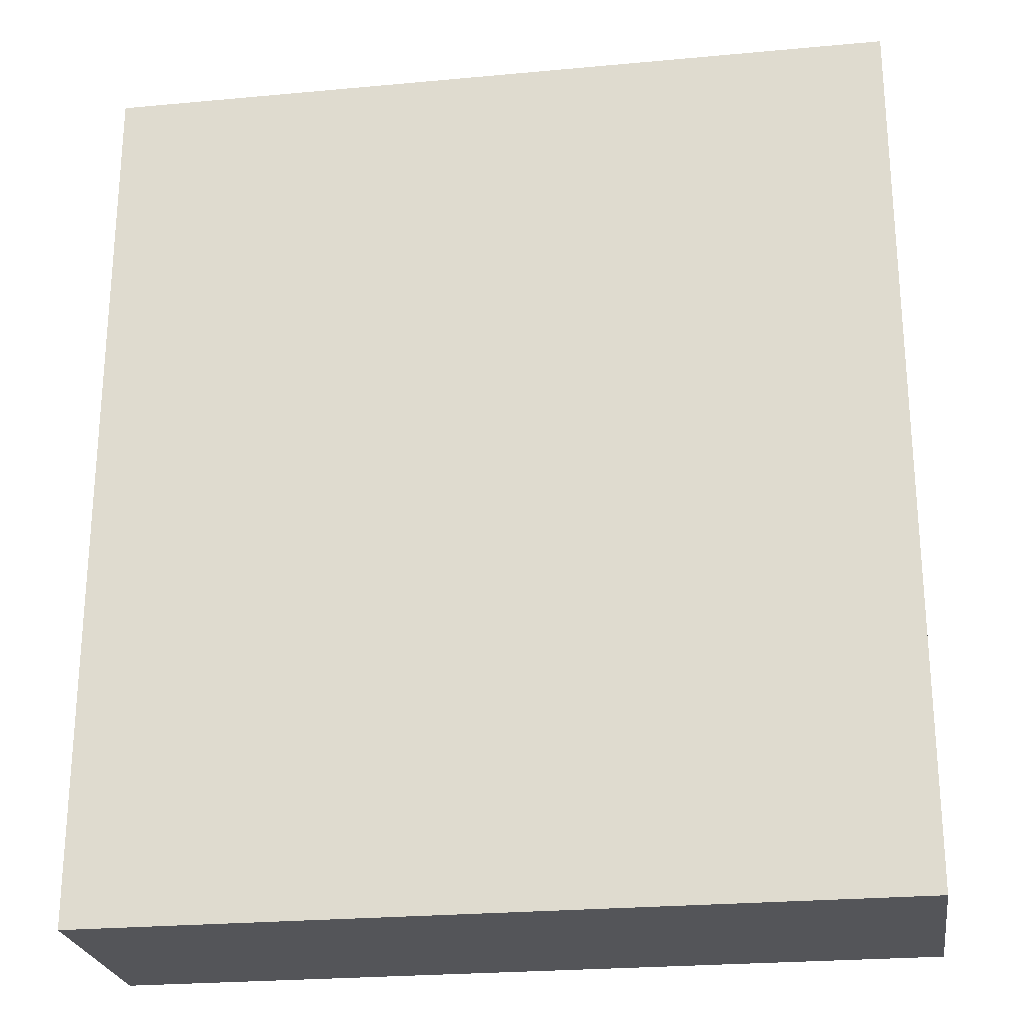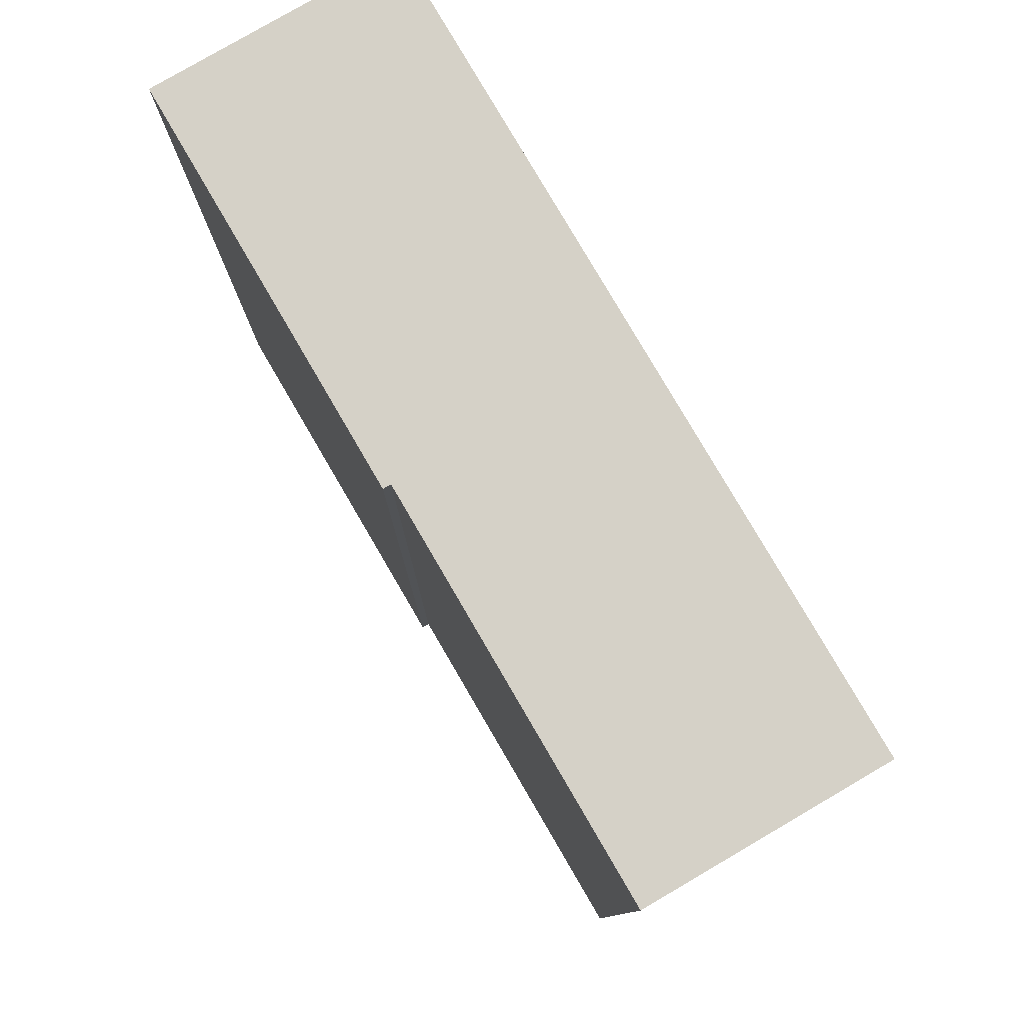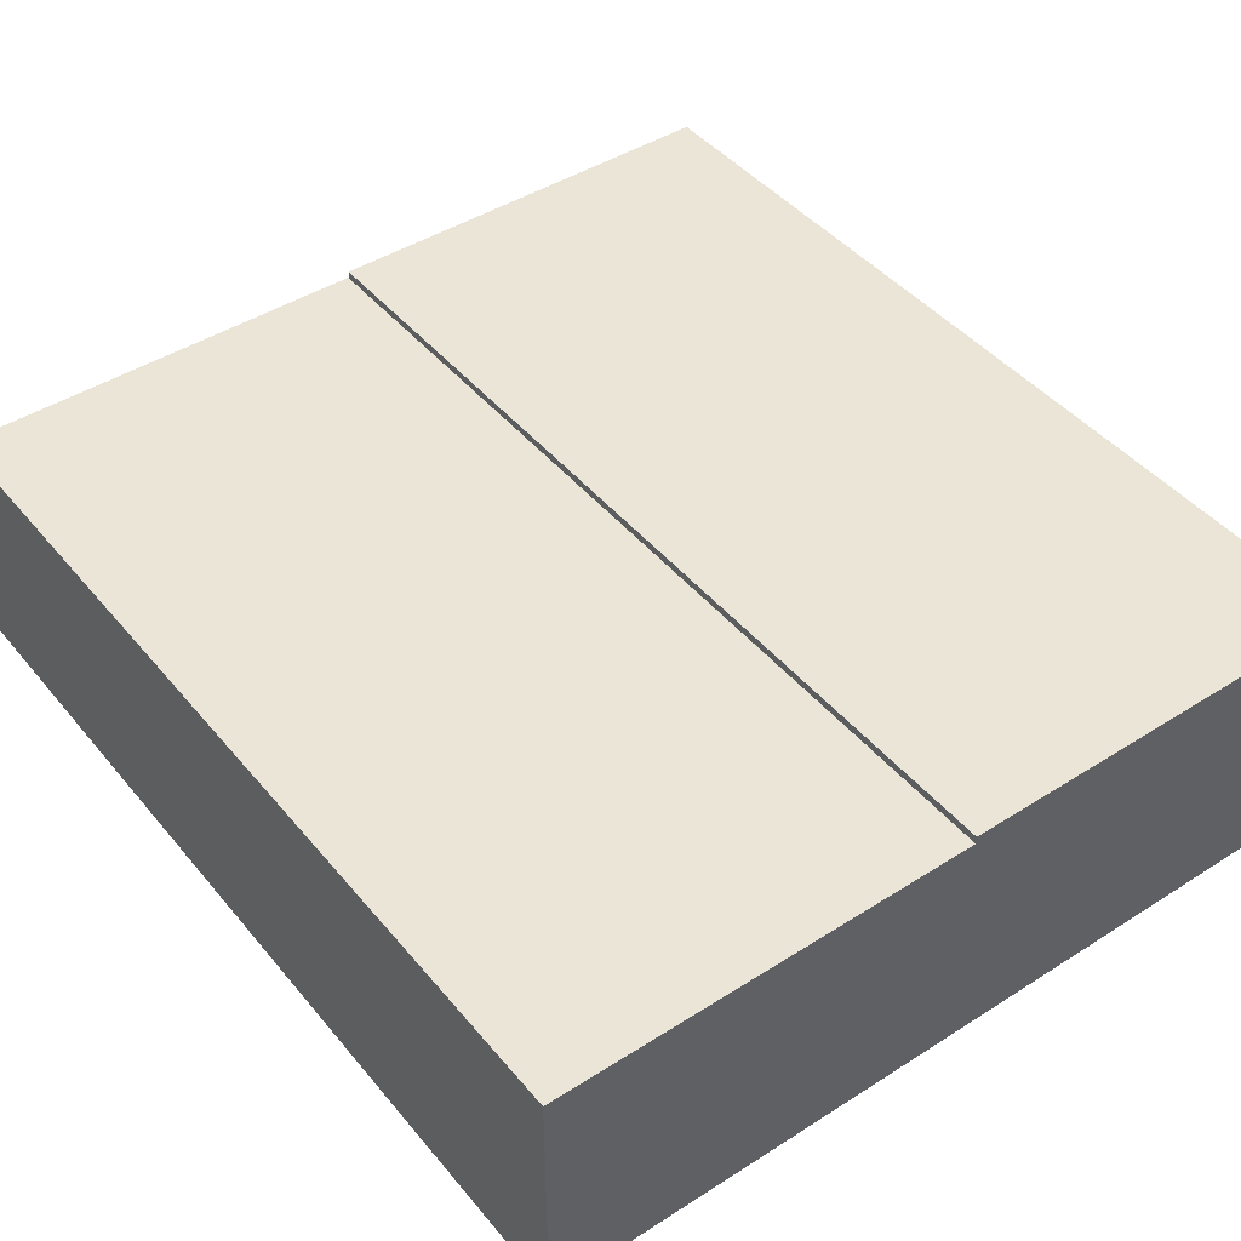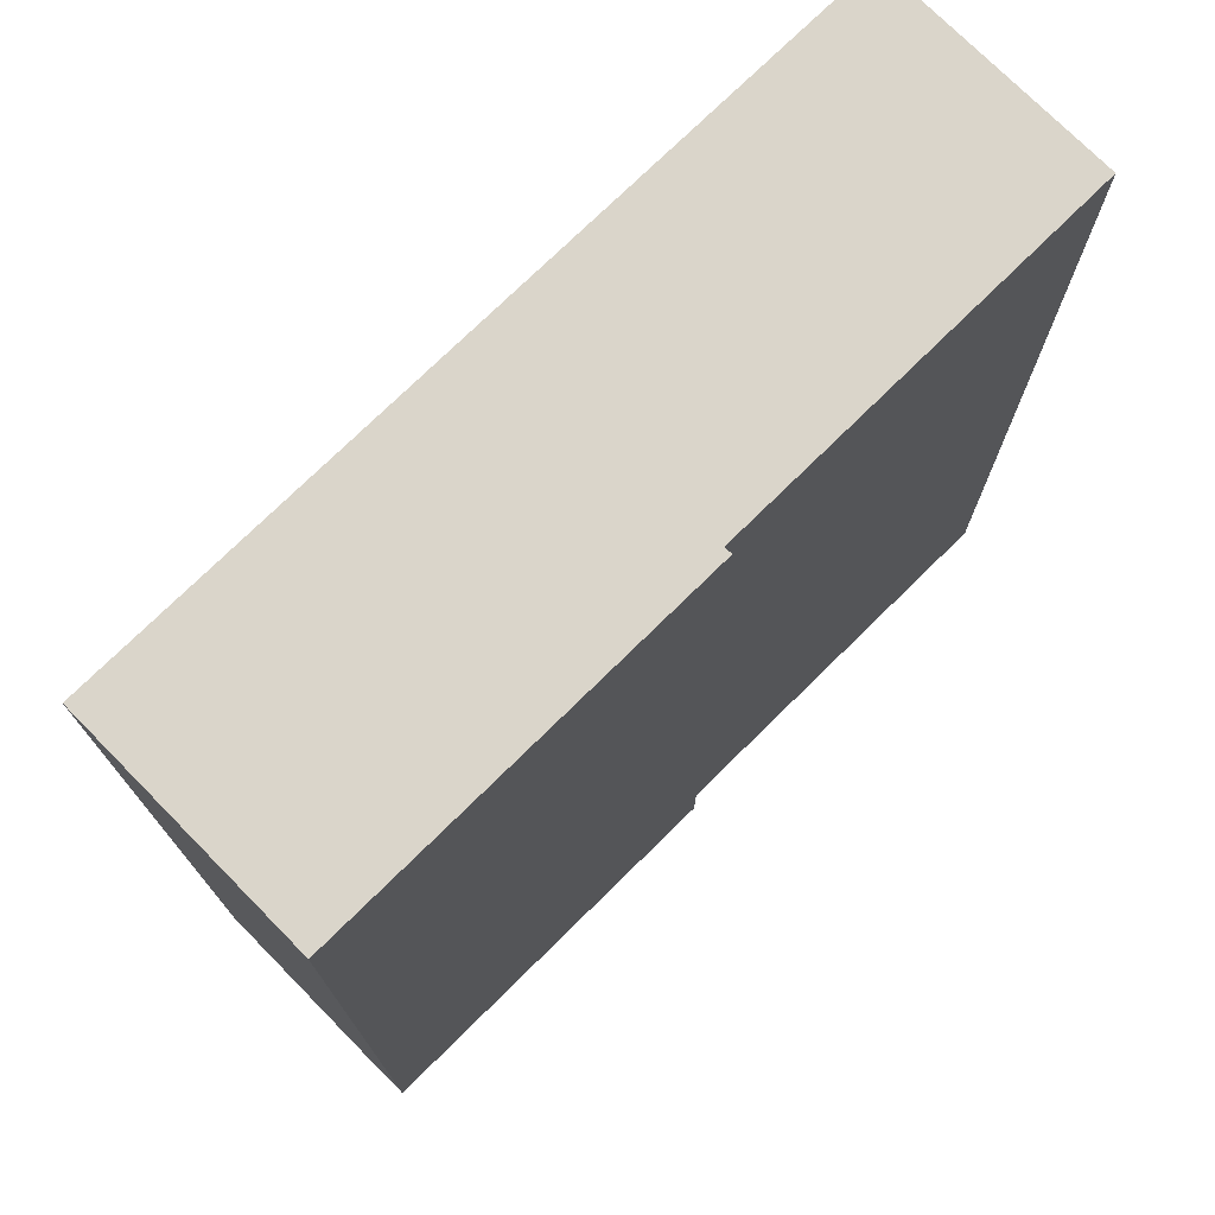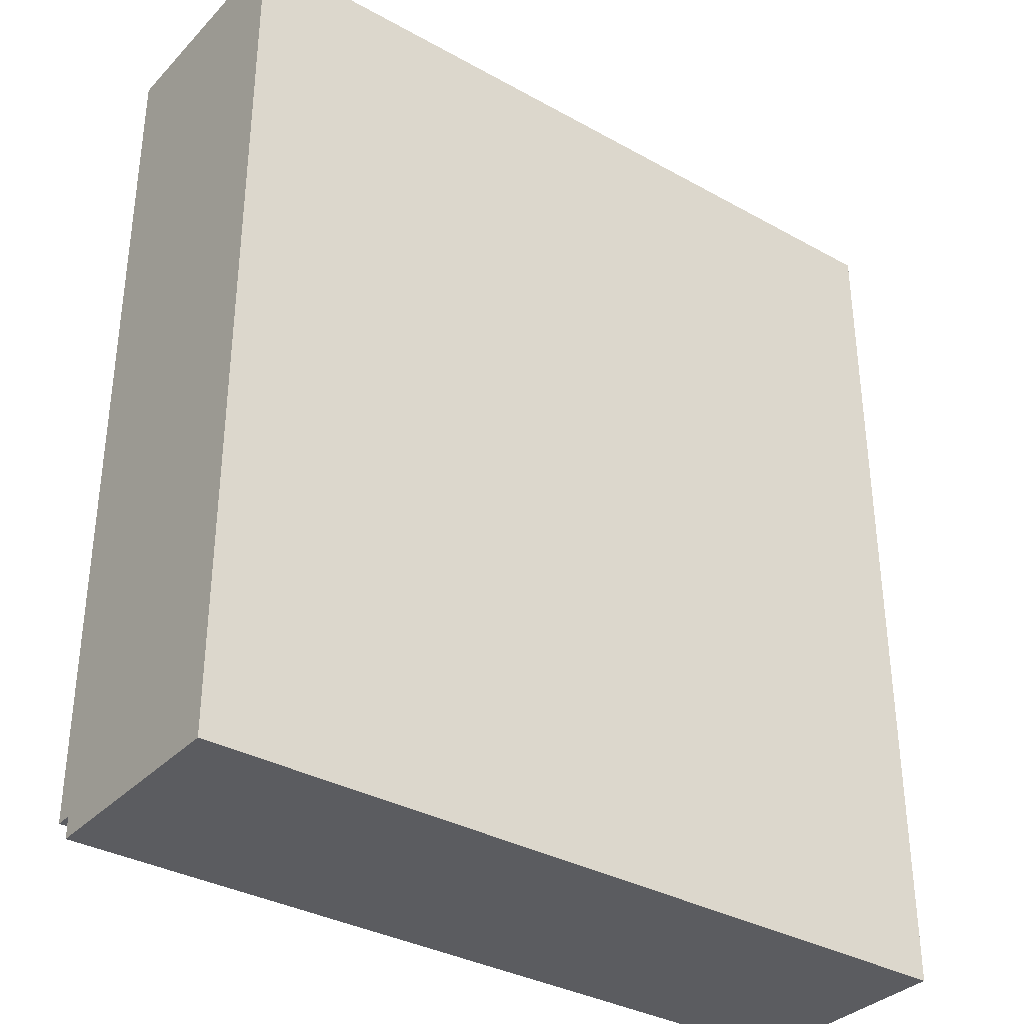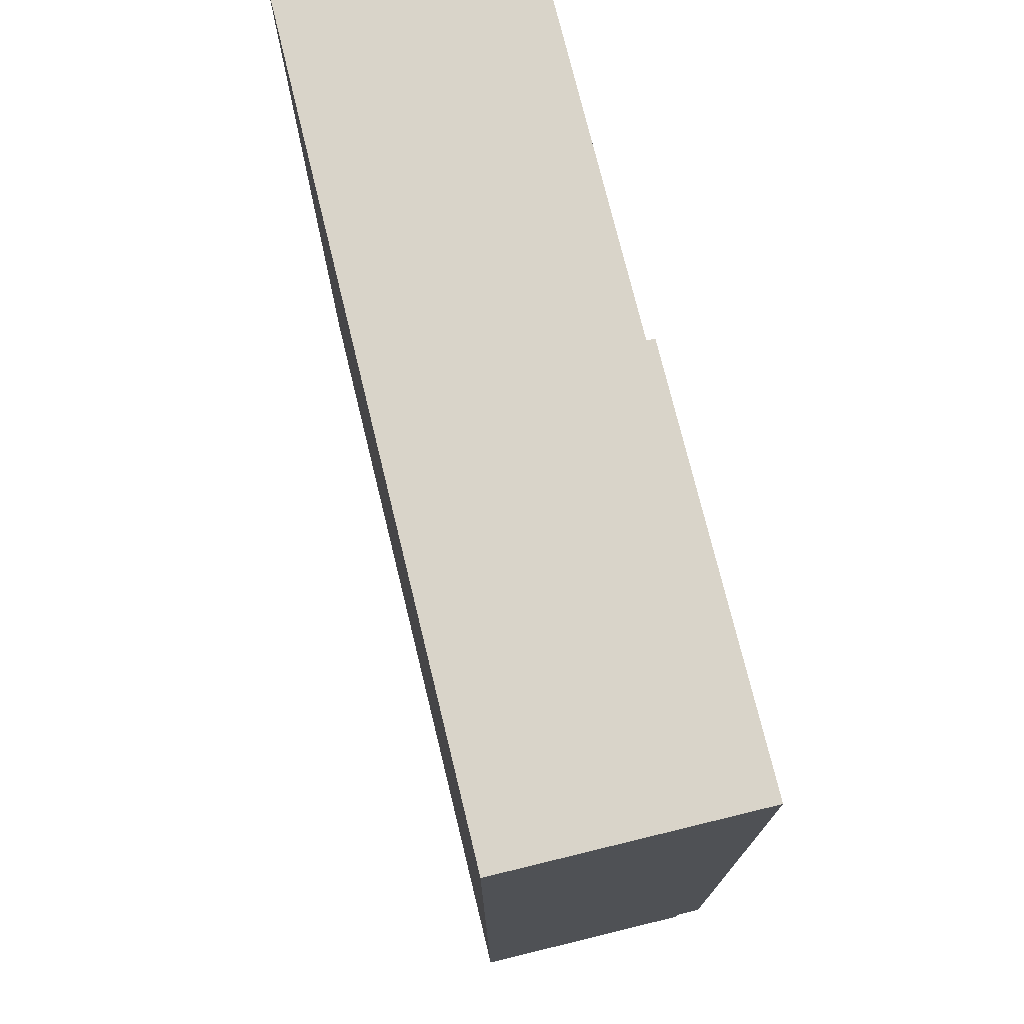
<metadata>
{"format":"obj","ext":"obj","renderer":"f3d","projection":"perspective","resolution":1024,"background":"white","views":[{"elev":-24.6,"azim":-171.4,"up":"+Y"},{"elev":79.7,"azim":59.7,"up":"+Y"},{"elev":44.3,"azim":143.3,"up":"+Z"},{"elev":74.3,"azim":-44.6,"up":"+Y"},{"elev":-34.5,"azim":143.3,"up":"+Y"},{"elev":74.9,"azim":-103.7,"up":"+Y"}]}
</metadata>
<code>
g Mesh1 Wardrobe1 Model
v 21.61 52.38 -73.79
v 65.99 28.08 -73.79
v 21.61 28.08 -73.79
f 1 2 3
v 65.99 52.38 -73.79
f 2 1 4
v 21.61 52.84 -73.79
f 1 5 4
v 21.11 126.7 -73.79
f 1 6 5
f 3 6 1
v 21.11 27.61 -73.79
f 3 7 6
v 66.48 27.61 -73.79
f 7 3 8
f 2 8 3
v 66.48 126.7 -73.79
f 8 2 9
f 9 2 4
v 65.99 52.84 -73.79
f 9 4 10
f 10 4 5
v 21.61 76.7 -73.79
f 11 10 5
v 65.99 76.7 -73.79
f 10 11 12
v 21.61 77.14 -73.79
f 11 13 12
f 11 6 13
f 5 6 11
v 21.61 101.2 -73.79
f 13 6 14
v 21.61 101.7 -73.79
f 14 6 15
v 21.61 126.2 -73.79
f 15 6 16
v 65.99 126.2 -73.79
f 16 6 17
f 9 17 6
v 65.99 101.7 -73.79
f 9 18 17
v 65.99 101.2 -73.79
f 9 19 18
v 65.99 77.14 -73.79
f 9 20 19
f 9 12 20
f 9 10 12
f 20 12 13
f 14 20 13
f 20 14 19
f 14 15 19
f 18 19 15
f 16 18 15
f 18 16 17
v 65.73 126.7 -100.8
f 6 21 9
v -24.27 126.7 -73.79
f 22 21 6
v -24.27 126.7 -100.8
f 21 22 23
v -24.27 27.61 -75.73
f 22 24 23
v -24.27 126.7 -72.92
f 25 24 22
v -24.27 27.61 -72.92
f 24 25 26
v -23.77 28.11 -72.92
f 27 26 25
v 21.11 27.61 -72.92
f 26 27 28
v 20.62 28.11 -72.92
f 29 28 27
v 21.11 126.7 -72.92
f 28 29 30
v 20.62 52.38 -72.92
f 30 29 31
v -23.77 52.38 -72.92
f 29 32 31
f 32 29 27
f 27 25 32
v -23.77 52.88 -72.92
f 32 25 33
v -23.77 76.68 -72.92
f 33 25 34
v -23.77 77.16 -72.92
f 34 25 35
v -23.77 101.2 -72.92
f 35 25 36
v -23.77 101.7 -72.92
f 36 25 37
v -23.77 126.2 -72.92
f 37 25 38
v 20.62 126.2 -72.92
f 38 25 39
f 30 39 25
v 20.62 101.7 -72.92
f 30 40 39
v 20.62 101.2 -72.92
f 30 41 40
v 20.62 77.16 -72.92
f 30 42 41
v 20.62 76.68 -72.92
f 30 43 42
v 20.62 52.88 -72.92
f 30 44 43
f 30 31 44
f 44 31 33
f 32 33 31
f 34 44 33
f 44 34 43
f 34 35 43
f 42 43 35
v 19.36 77.16 -72.92
f 42 35 45
f 36 45 35
f 45 36 42
f 42 36 41
f 36 37 41
f 40 41 37
f 38 40 37
f 40 38 39
f 25 6 30
f 6 25 22
f 6 28 30
f 28 6 7
v 21.11 27.61 -75.73
f 46 28 7
f 24 28 46
f 28 24 26
v 66.48 27.61 -75.73
f 47 24 46
v 66.48 25.2 -75.73
f 48 24 47
v -24.27 25.2 -75.73
f 24 48 49
v 65.73 25.2 -100.8
f 49 50 48
v -24.27 25.2 -100.8
f 50 49 51
f 51 24 49
f 23 24 51
f 51 21 23
f 21 51 50
v 66.48 126.7 -100.8
f 50 52 21
v 66.48 25.2 -100.8
f 52 50 53
f 48 50 53
f 48 52 53
f 47 52 48
f 8 52 47
f 52 8 9
f 9 21 52
f 47 7 8
f 7 47 46

</code>
